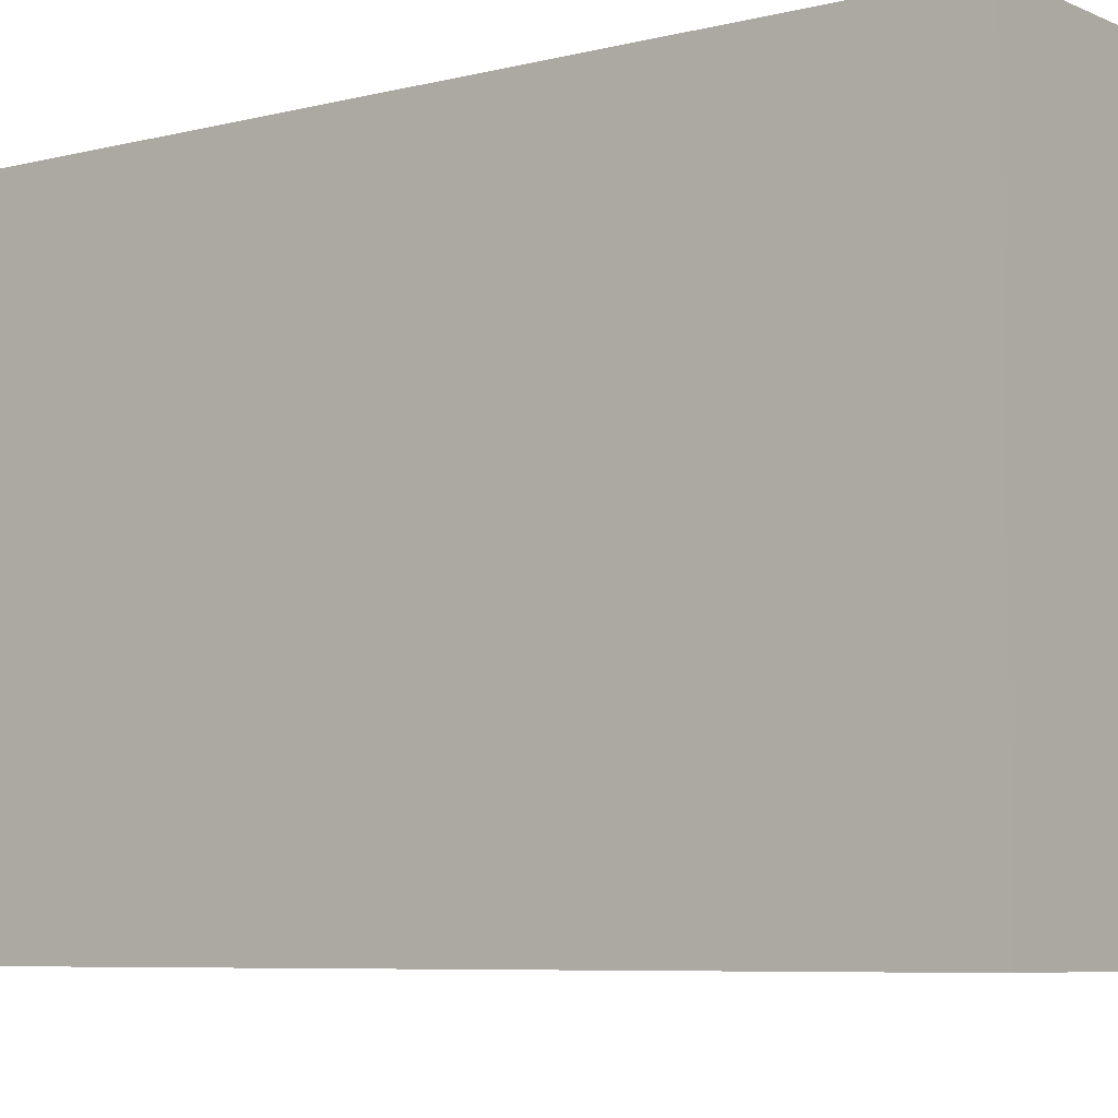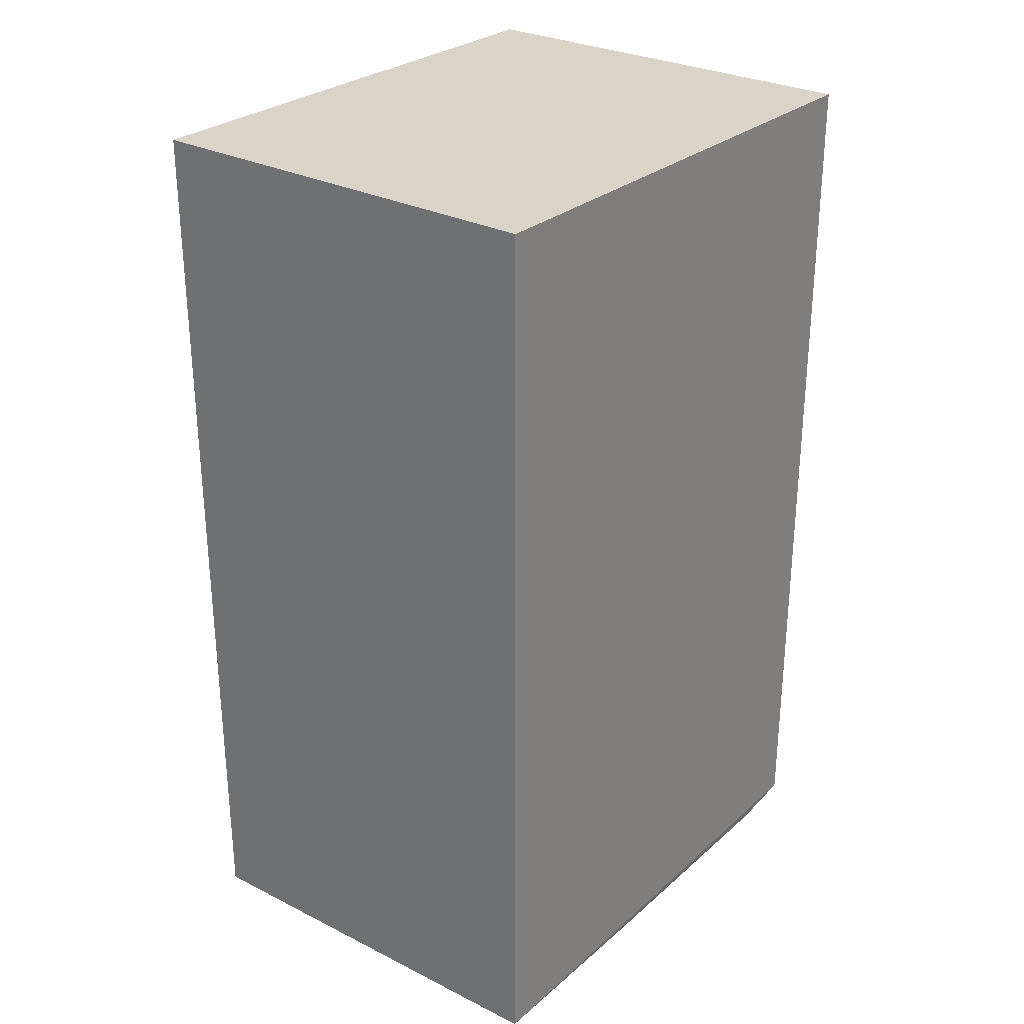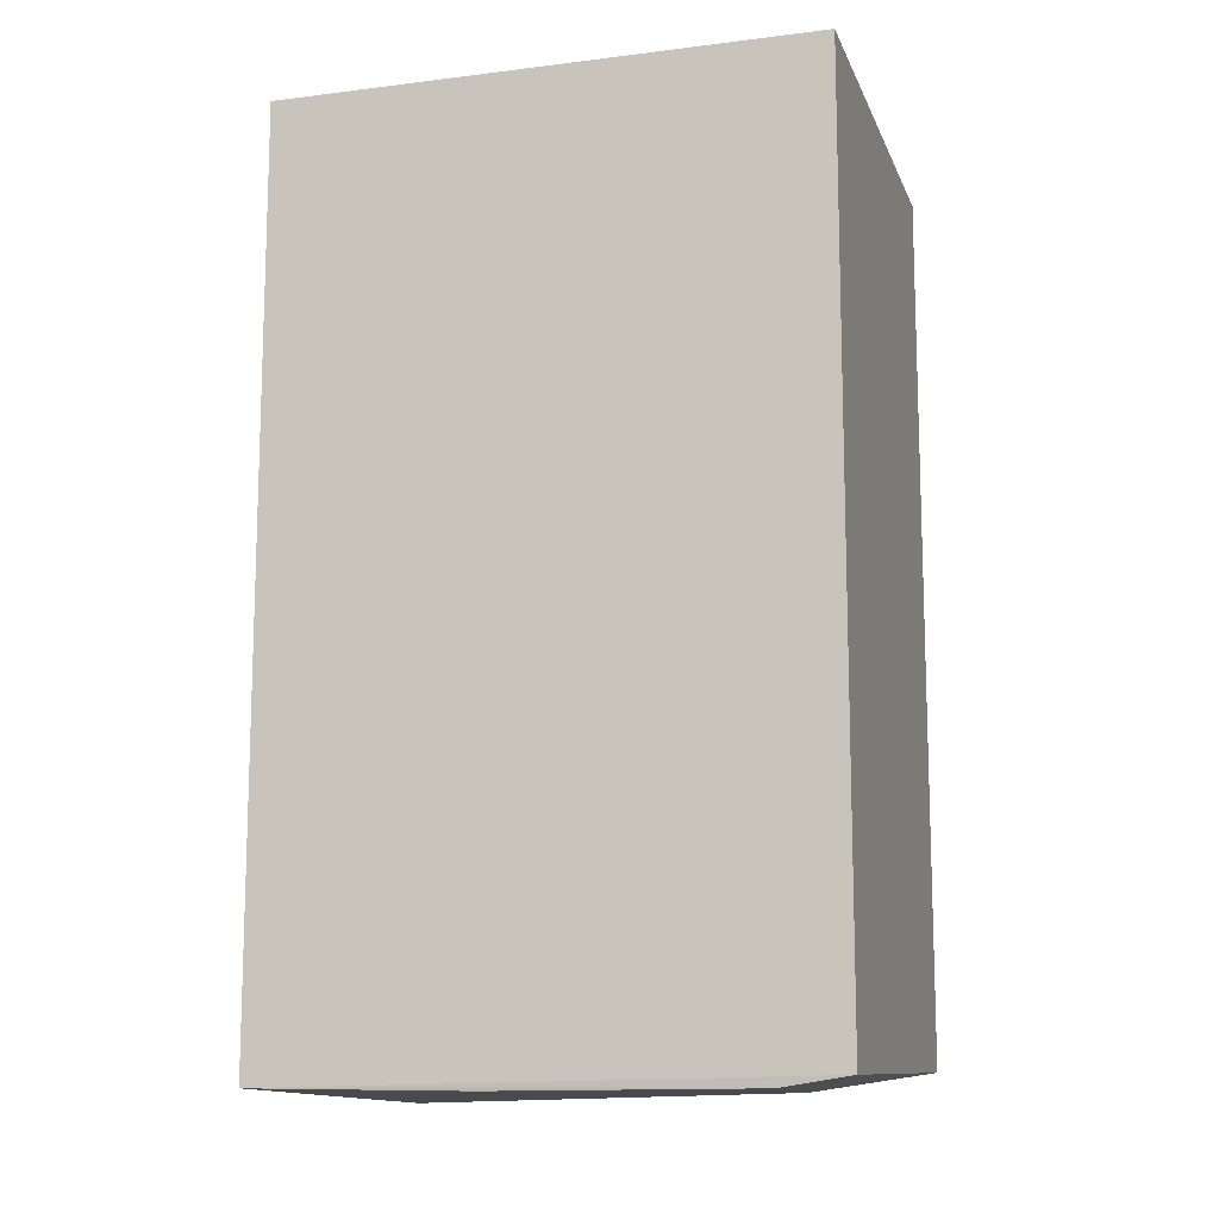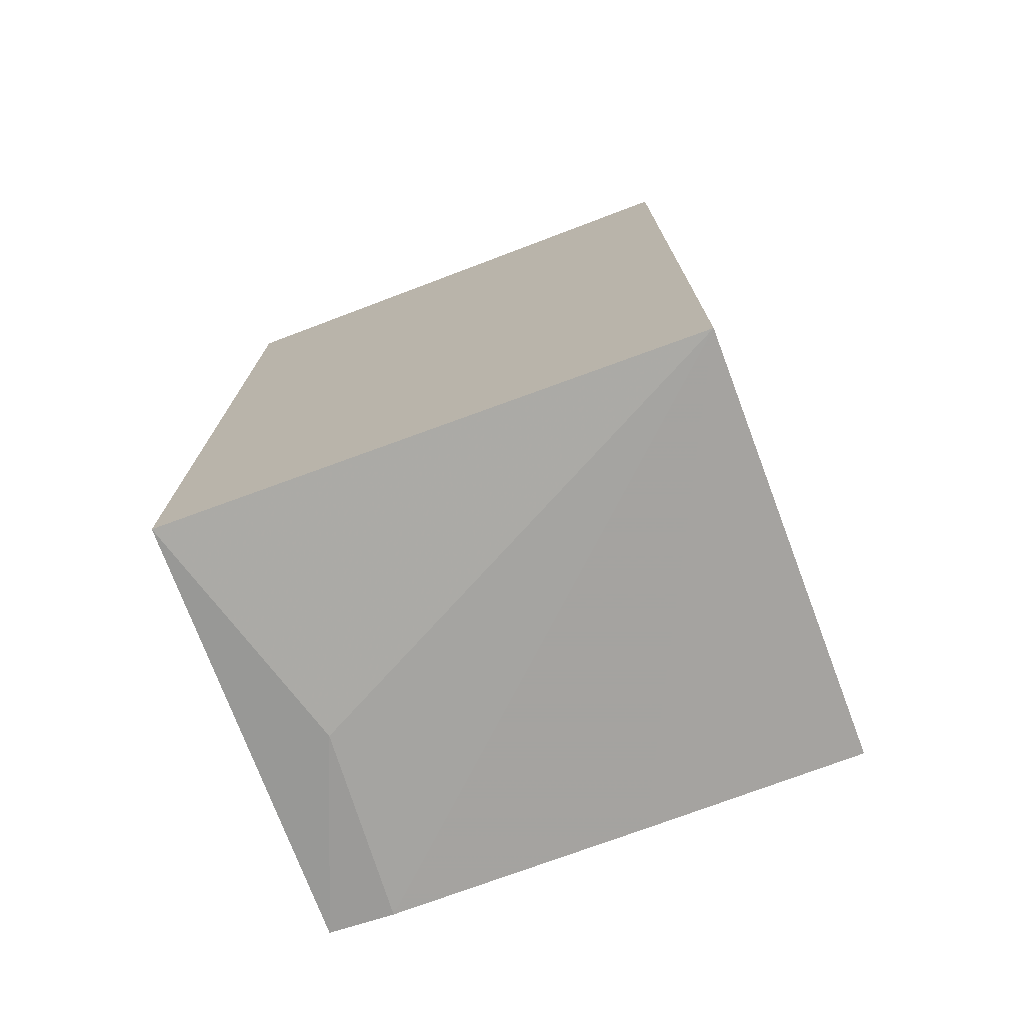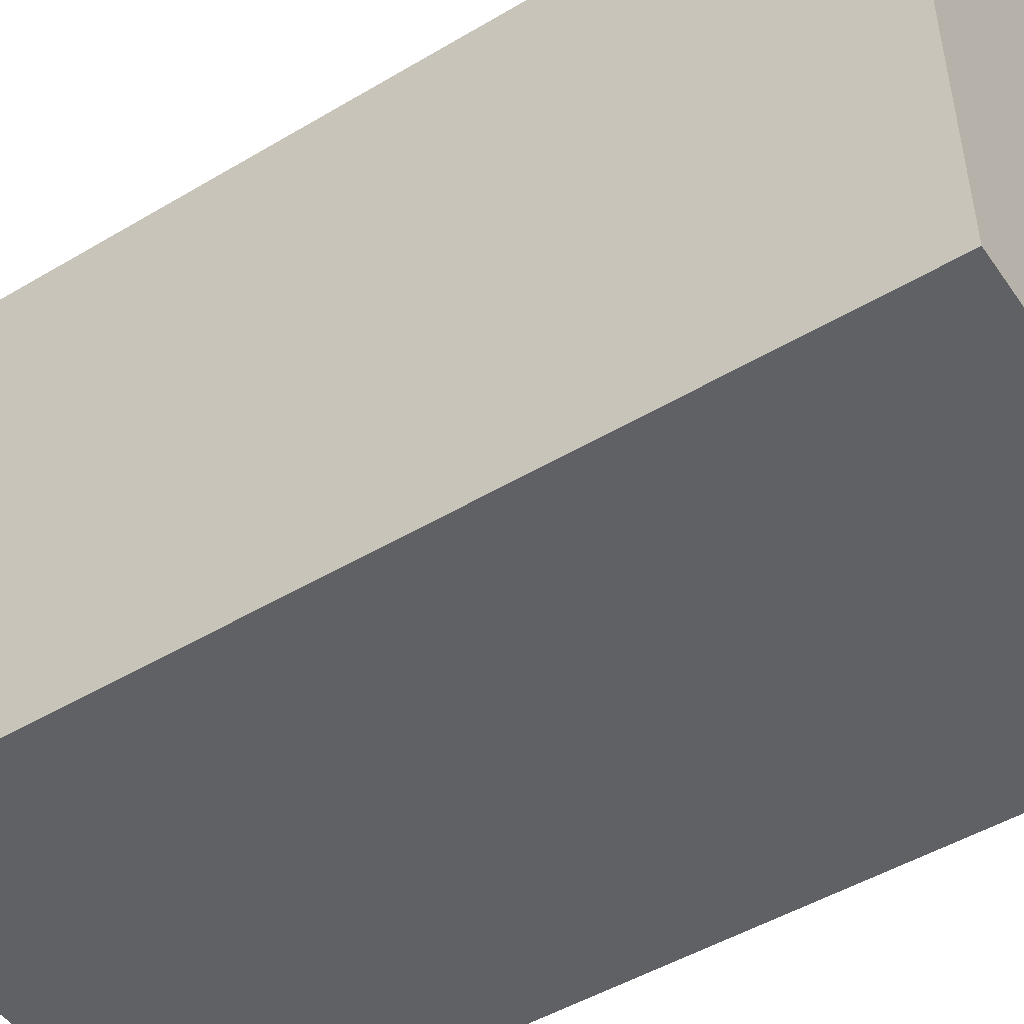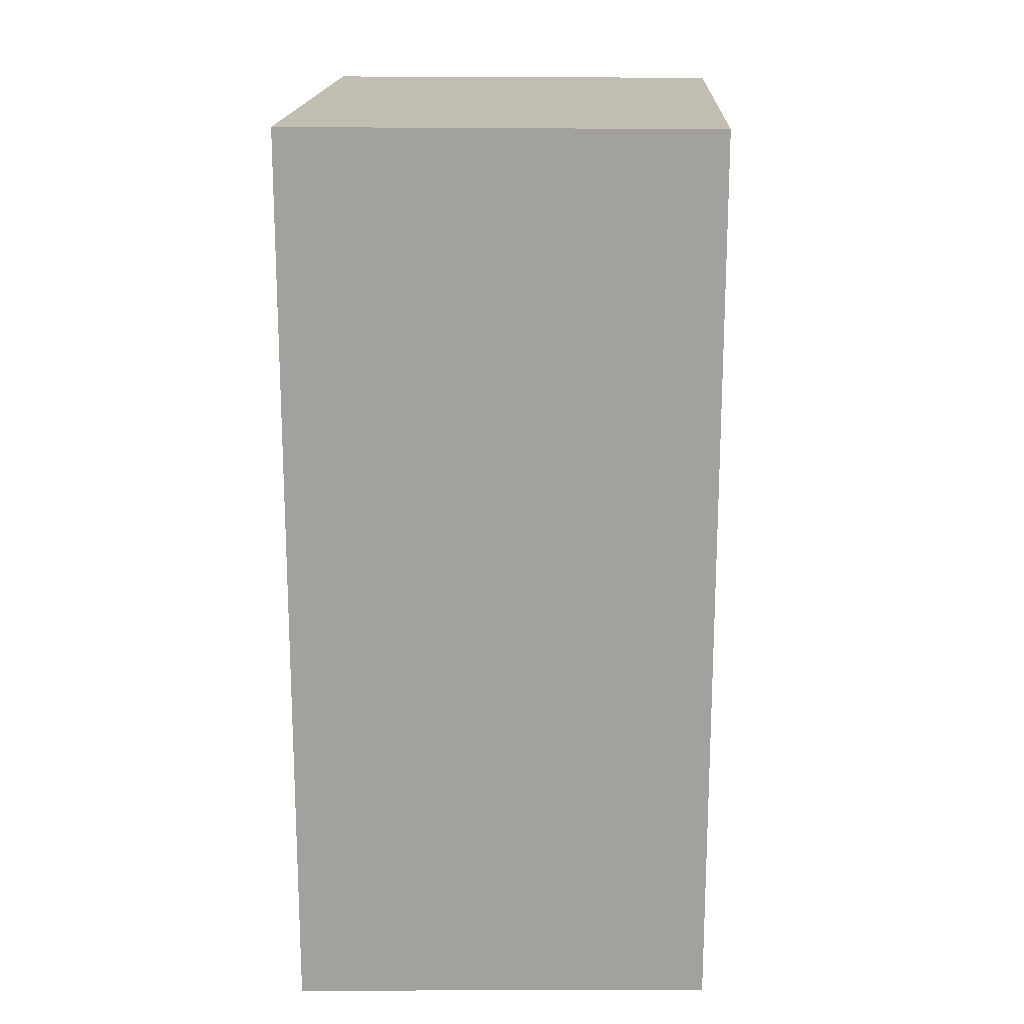
<metadata>
{"format":"obj","ext":"obj","renderer":"f3d","projection":"perspective","resolution":1024,"background":"white","views":[{"elev":-6.5,"azim":-52.8,"up":"+Y"},{"elev":28.4,"azim":-141.8,"up":"+Z"},{"elev":-12.0,"azim":-73.7,"up":"+Z"},{"elev":-74.2,"azim":110.7,"up":"+Z"},{"elev":-49.0,"azim":-56.6,"up":"+Y"},{"elev":17.5,"azim":-177.5,"up":"+Z"}]}
</metadata>
<code>
v -0.02483 0.00162 0.02857
v -0.02483 -0.01472 0.02857
v -0.02481 0.001611 0.0005602
v -0.0379 0.001618 0.000932
v -0.0379 0.00162 0.02857
v -0.0379 -0.01472 0.001225
v -0.02482 -0.01472 0.001438
v -0.03786 -0.01267 0.0009059
v -0.0379 -0.01472 0.02857
v -0.03786 -0.004939 0.000849
v -0.03203 -0.01231 0.000827
f 1 2 3
f 1 3 4
f 5 2 1
f 5 1 4
f 7 3 2
f 8 6 4
f 9 2 5
f 9 5 4
f 9 4 6
f 9 7 2
f 9 6 7
f 10 8 4
f 10 4 3
f 10 3 8
f 11 7 6
f 11 6 8
f 11 8 3
f 11 3 7

</code>
